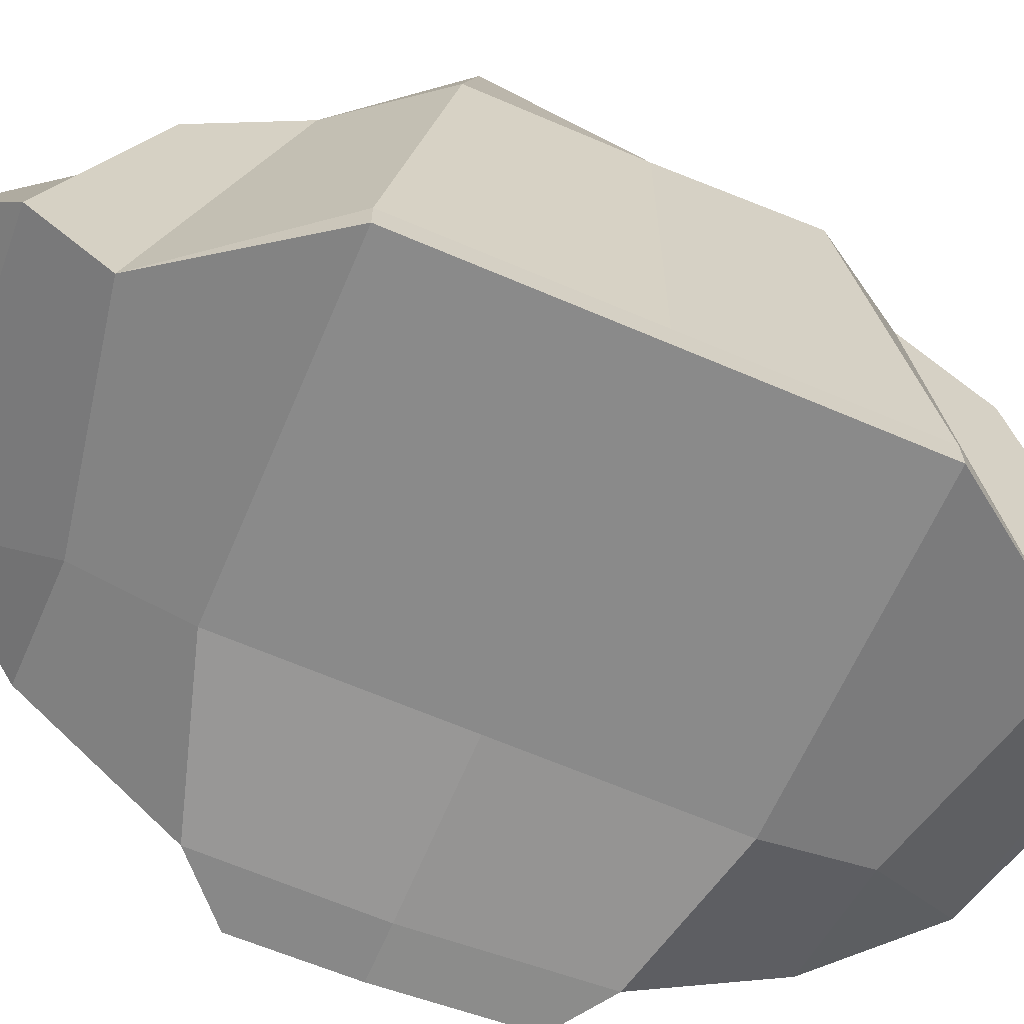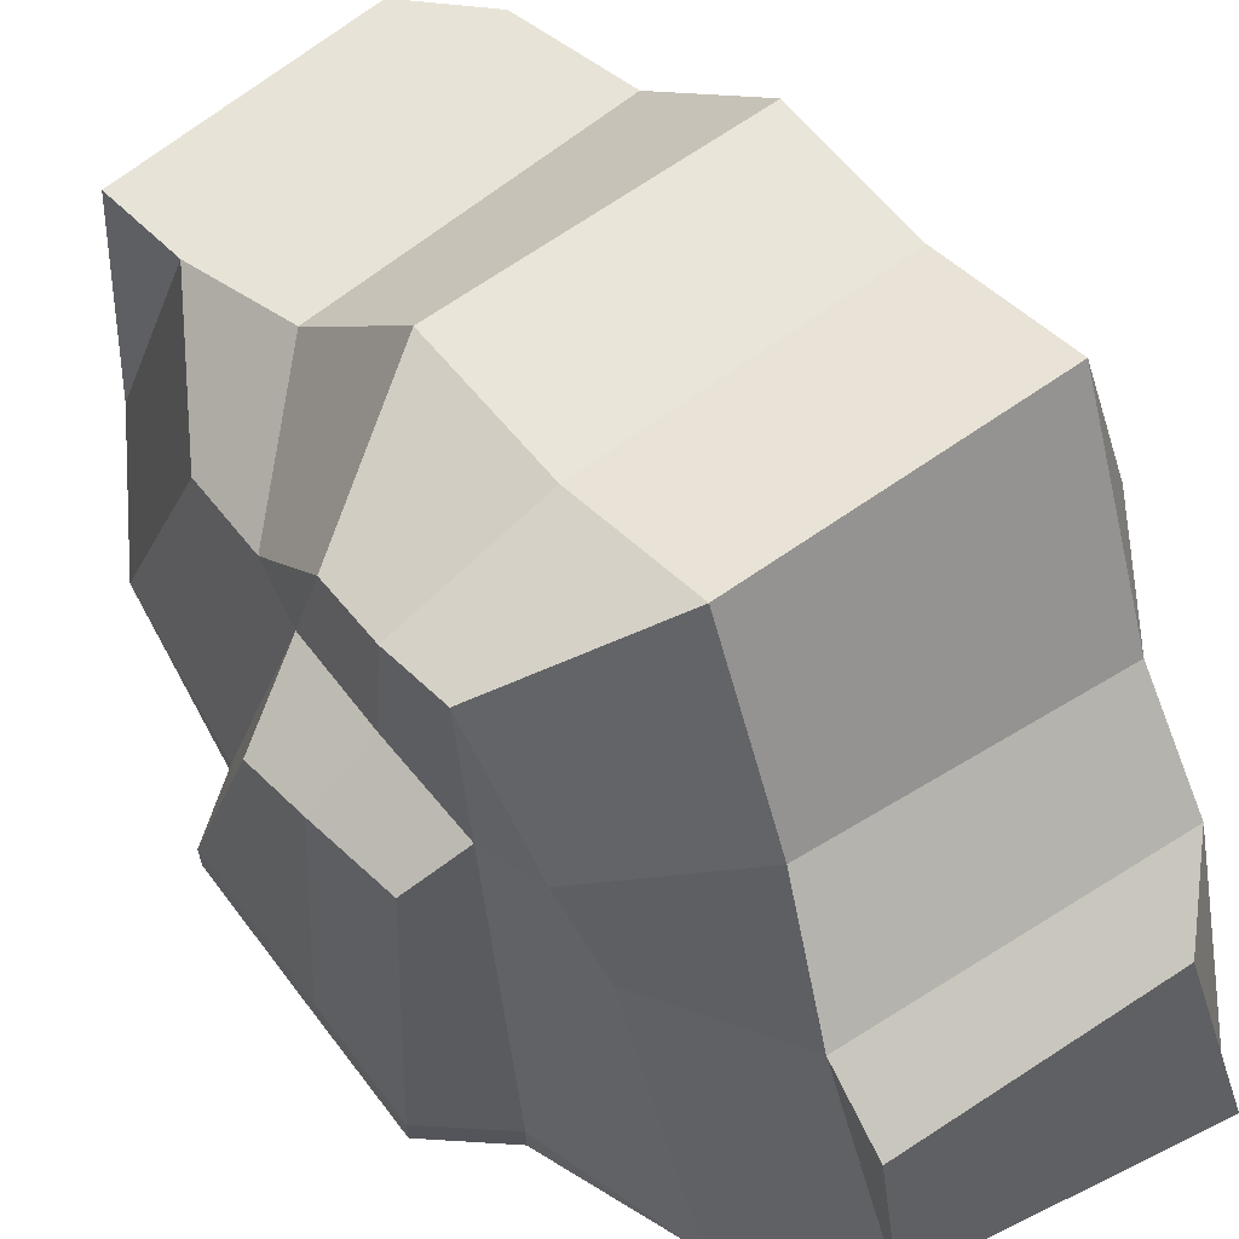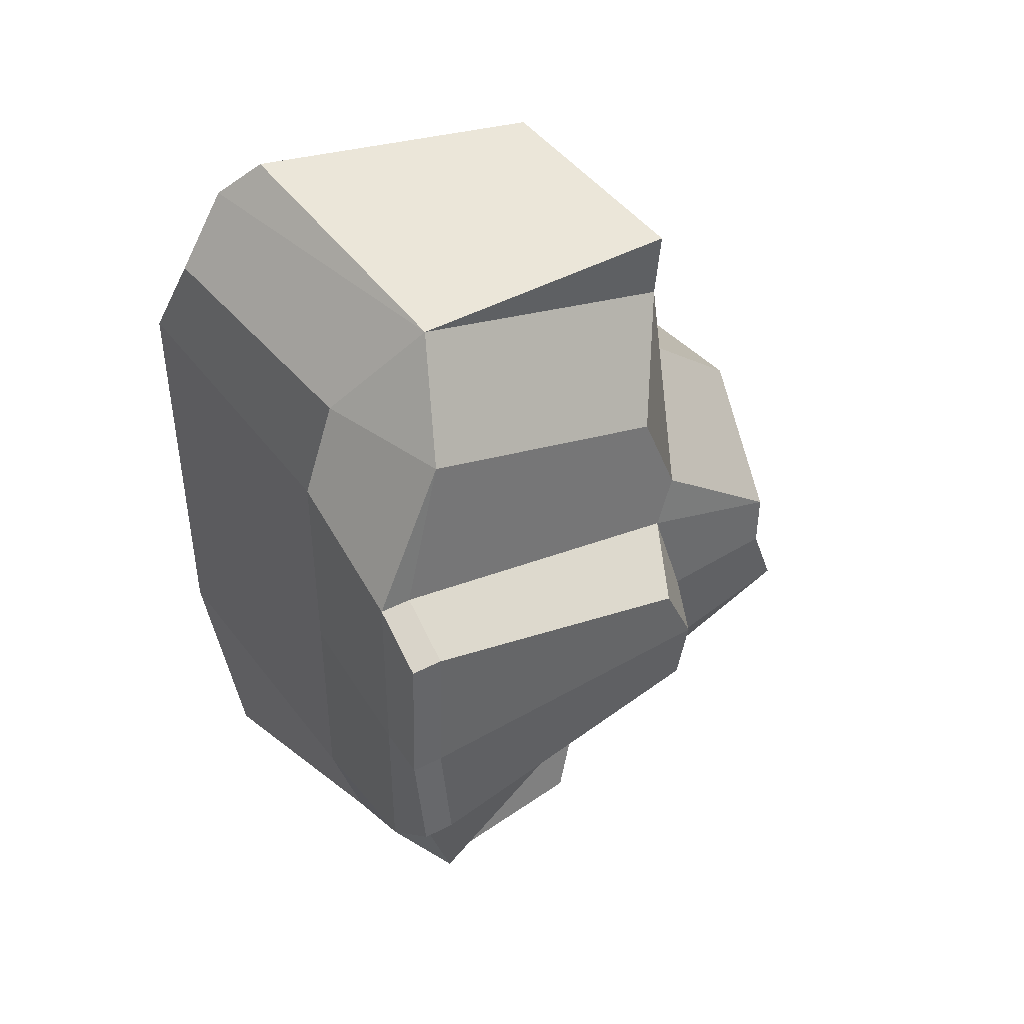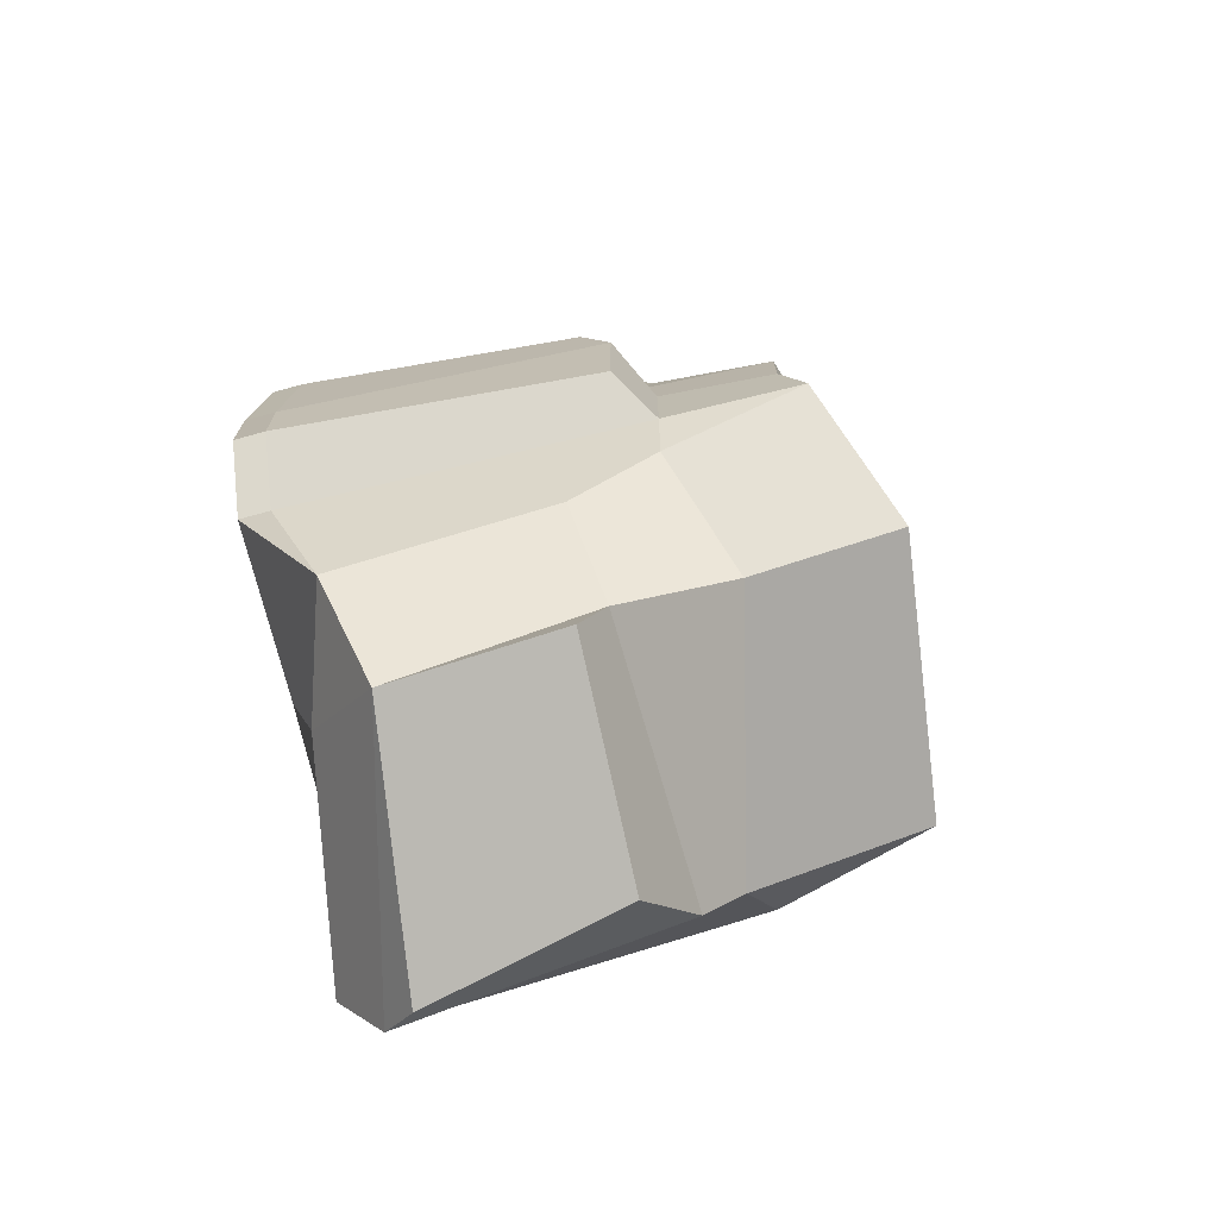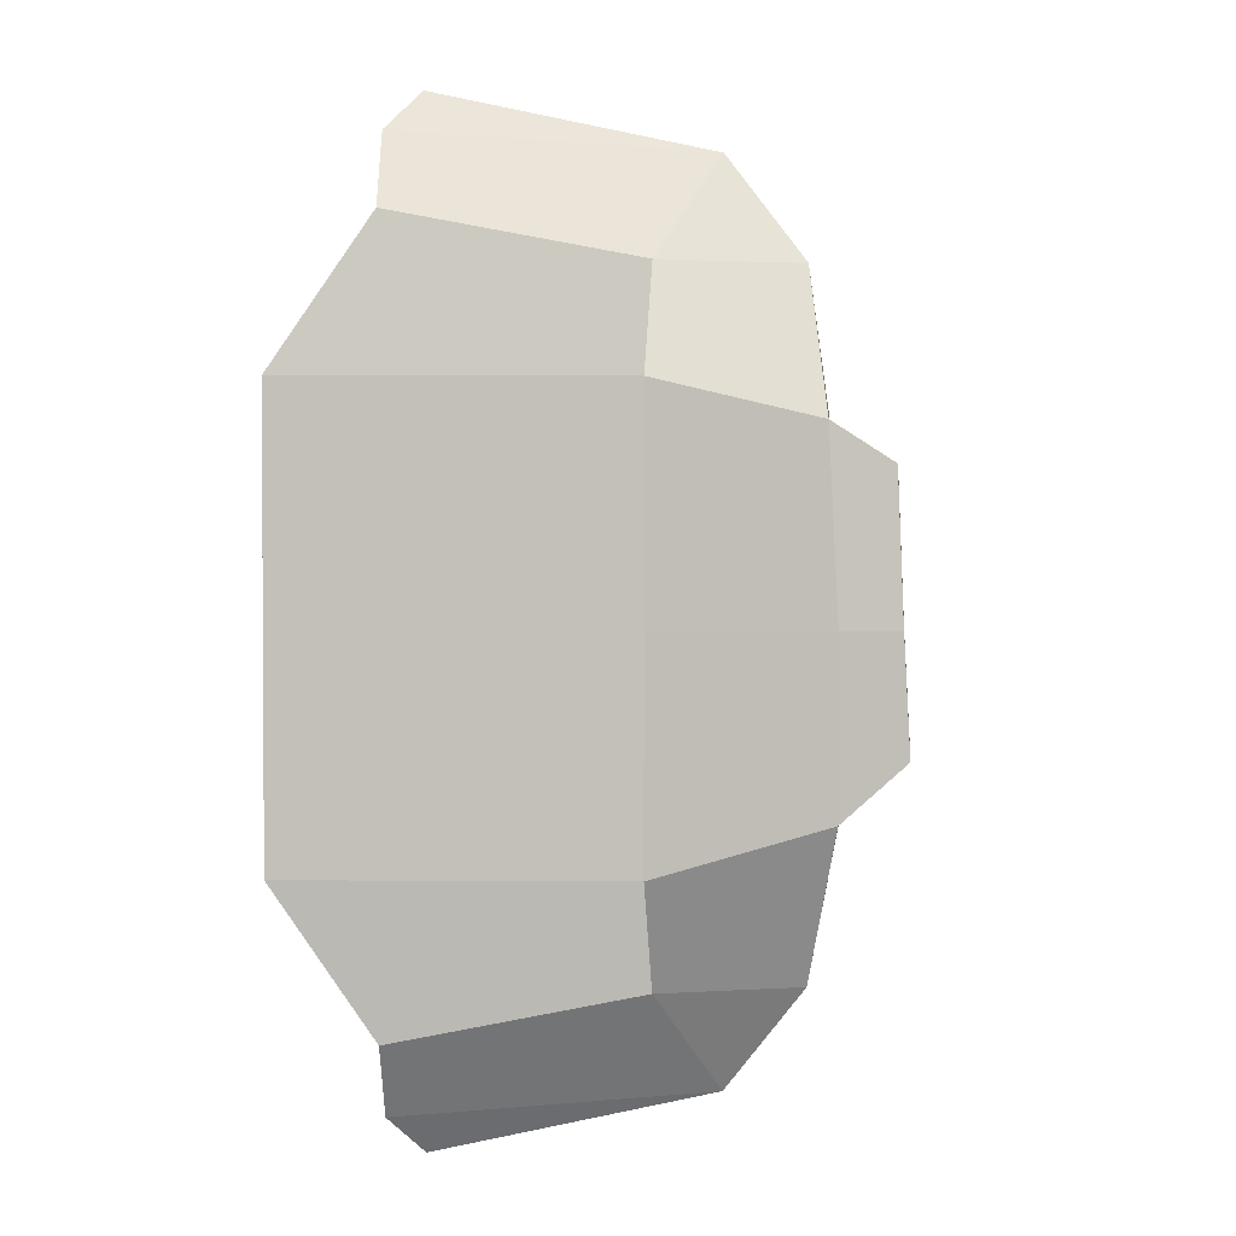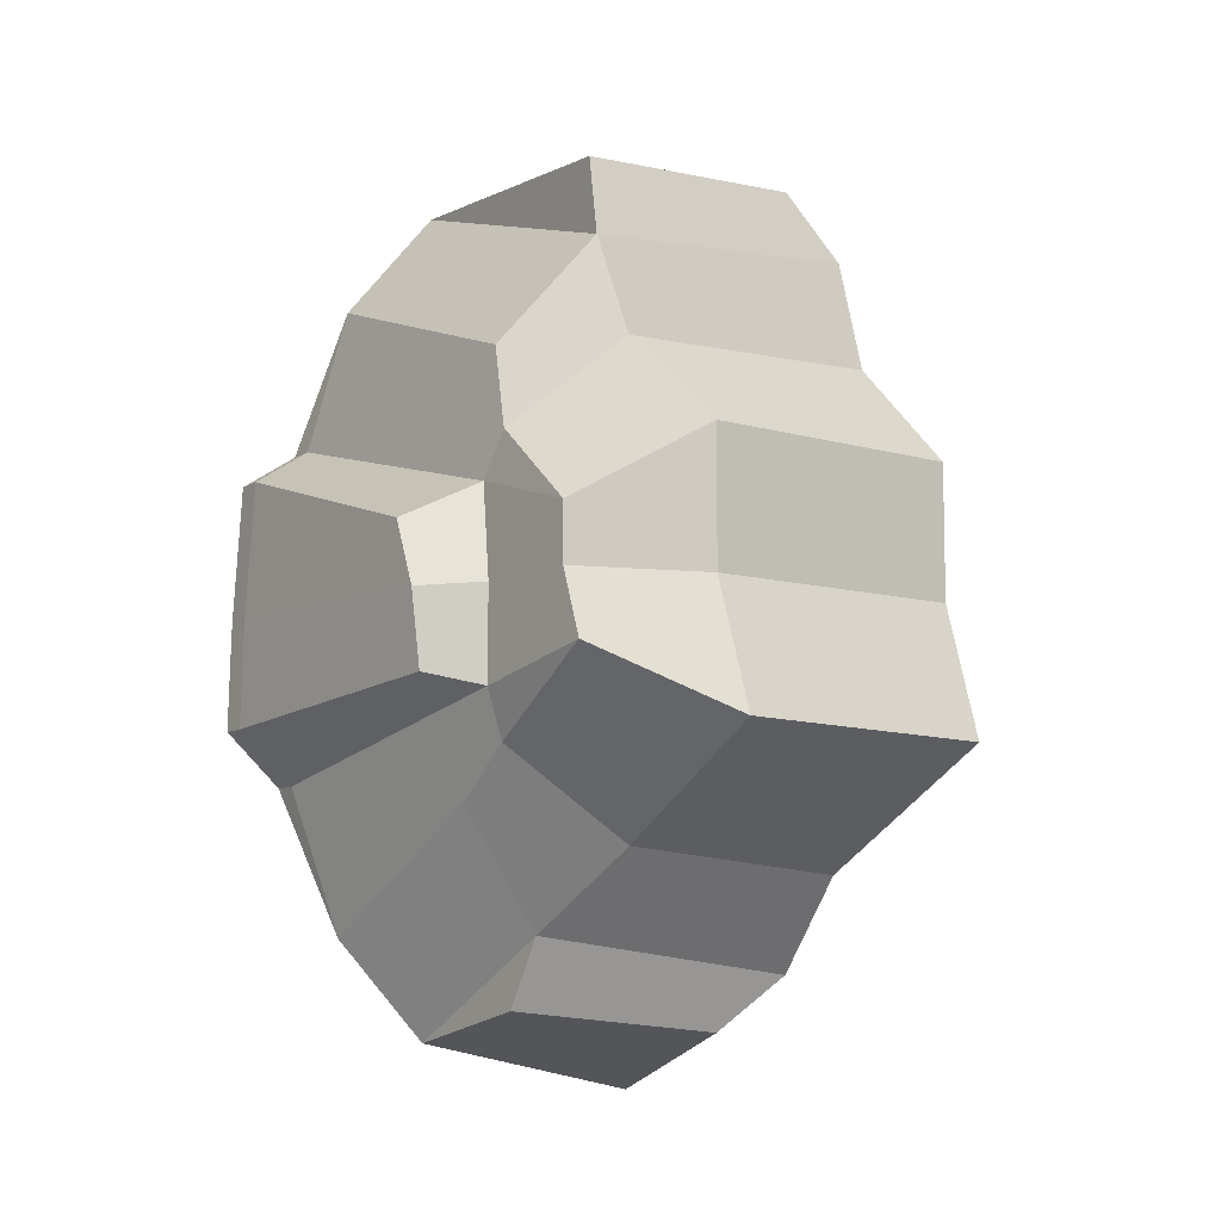
<metadata>
{"format":"obj","ext":"obj","renderer":"f3d","projection":"perspective","resolution":1024,"background":"white","views":[{"elev":-66.4,"azim":-113.2,"up":"+Y"},{"elev":65.1,"azim":140.3,"up":"+Y"},{"elev":44.1,"azim":58.7,"up":"+Z"},{"elev":-72.5,"azim":105.5,"up":"+Z"},{"elev":2.0,"azim":6.7,"up":"+Z"},{"elev":-8.1,"azim":148.1,"up":"+Z"}]}
</metadata>
<code>
o Rock_4_Cube.022
v -0.3028 -0.2057 -0.5729
v 0.185 -0.1485 -0.4199
v -0.3082 0.1629 -0.4667
v 0.1503 0.1272 -0.2555
v 0.08352 -0.1027 -0.5549
v 0.0625 0.1549 -0.4179
v 0.07999 0.1231 -0.5098
v -0.238 0.1065 -0.5411
v -0.2639 -0.1568 -0.6253
v -0.2963 -0.2705 -0.4752
v 0.01039 -0.2098 -0.4204
v 0.224 -0.2171 -0.2183
v 0.1729 0.4381 -0.08859
v -0.3972 0.4536 -0.1805
v -0.01156 0.5105 -0.1721
v -0.4286 -0.2317 -0.2875
v 0.224 -0.2585 -0.2183
v 0.005197 -0.2508 -0.2852
v -0.4286 -0.2731 -0.2875
v 0.1637 0.2462 -0.1908
v -0.3528 0.2101 -0.3381
v 0.0219 0.3059 -0.3127
v -0.3028 -0.2057 0.5729
v 0.185 -0.1485 0.4199
v -0.3227 0.2787 0.4615
v 0.1526 0.2042 0.3047
v 0.08352 -0.1027 0.5549
v 0.05083 0.277 0.4433
v 0.06165 0.277 0.5415
v -0.2571 0.2529 0.5547
v -0.2639 -0.1568 0.6253
v -0.2963 -0.2705 0.4752
v 0.01039 -0.2098 0.4204
v 0.2121 -0.2103 0.2356
v 0.1747 0.4056 0.07699
v -0.3933 0.3989 0.1821
v -0.00704 0.4521 0.1821
v -0.4286 -0.2317 0.2875
v 0.2121 -0.2517 0.2356
v 0.005197 -0.2508 0.2852
v -0.4286 -0.2731 0.2875
v 0.1637 0.2462 0.1908
v -0.358 0.2801 0.3218
v 0.0219 0.3059 0.3127
v 0.1747 0.4056 0
v -0.3933 0.3989 -0
v -0.00704 0.4521 -0
v -0.4286 -0.2317 -0
v 0.224 -0.2585 0
v 0.005197 -0.2508 0
v -0.4286 -0.2731 -0
v 0.1749 0.2165 0.1291
v 0.1869 0.2522 0
v 0.1874 0.2524 -0.1254
v -0.4395 0.235 -0.2146
v -0.4324 0.2769 0.2025
v -0.4335 0.256 -0
v 0.3041 -0.2078 -0.1468
v 0.3041 -0.2492 -0.1468
v 0.2963 -0.2171 0
v 0.2963 -0.2585 0
v 0.2887 -0.2078 0.1861
v 0.2887 -0.2492 0.1861
v 0.2709 0.1743 0.08117
v 0.2705 0.2149 -0.007305
v 0.2562 0.2101 -0.1082
f 11 5 2
f 12 2 4 20 54
f 22 6 3 21
f 3 6 7 8
f 4 2 5 6
f 14 21 55
f 10 1 5 11
f 7 5 9 8
f 5 1 9
f 1 3 8 9
f 6 5 7
f 11 2 17 18
f 10 21 3 1
f 16 10 19
f 2 12 17
f 20 4 6 22
f 13 20 22 15
f 15 22 21 14
f 19 10 11 18
f 16 19 51 48
f 13 15 47 45
f 15 14 46 47
f 52 34 62 64
f 18 17 49 50
f 14 55 57 46
f 12 54 66 58
f 19 18 50 51
f 33 24 27
f 34 52 42 26 24
f 44 43 25 28
f 25 30 29 28
f 26 28 27 24
f 36 56 43
f 32 33 27 23
f 29 30 31 27
f 27 31 23
f 23 31 30 25
f 28 29 27
f 33 40 39 24
f 32 23 25 43
f 38 41 32
f 24 39 34
f 42 44 28 26
f 35 37 44 42
f 37 36 43 44
f 41 40 33 32
f 38 48 51 41
f 35 45 47 37
f 37 47 46 36
f 49 17 59 61
f 40 50 49 39
f 36 46 57 56
f 53 52 64 65
f 41 51 50 40
f 42 52 35
f 54 20 13
f 53 54 13 45
f 52 53 45 35
f 56 57 48 38
f 57 55 16 48
f 43 56 38 32
f 55 21 10 16
f 59 58 60 61
f 58 66 65 60
f 63 61 60 62
f 62 60 65 64
f 17 12 58 59
f 54 53 65 66
f 34 39 63 62
f 39 49 61 63

</code>
